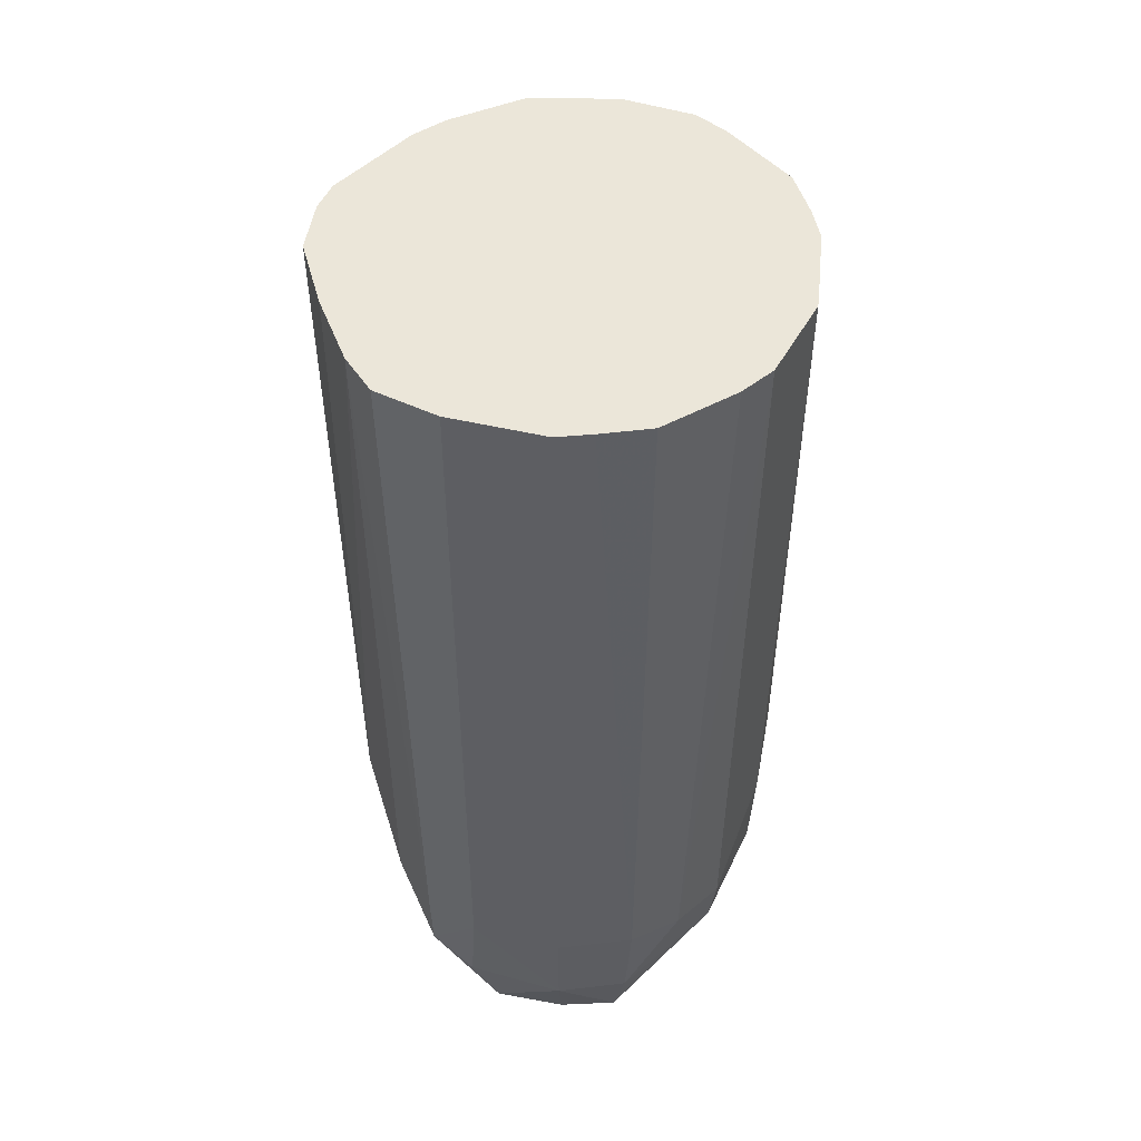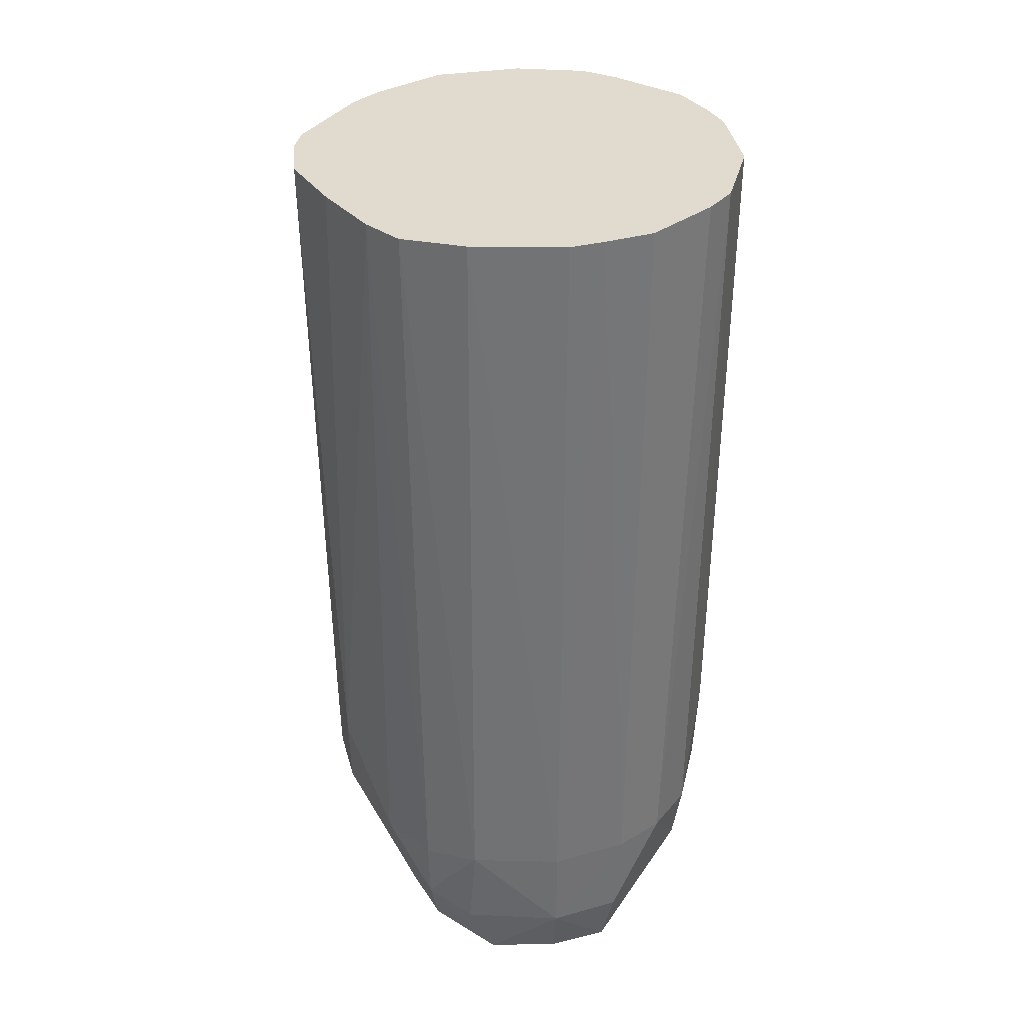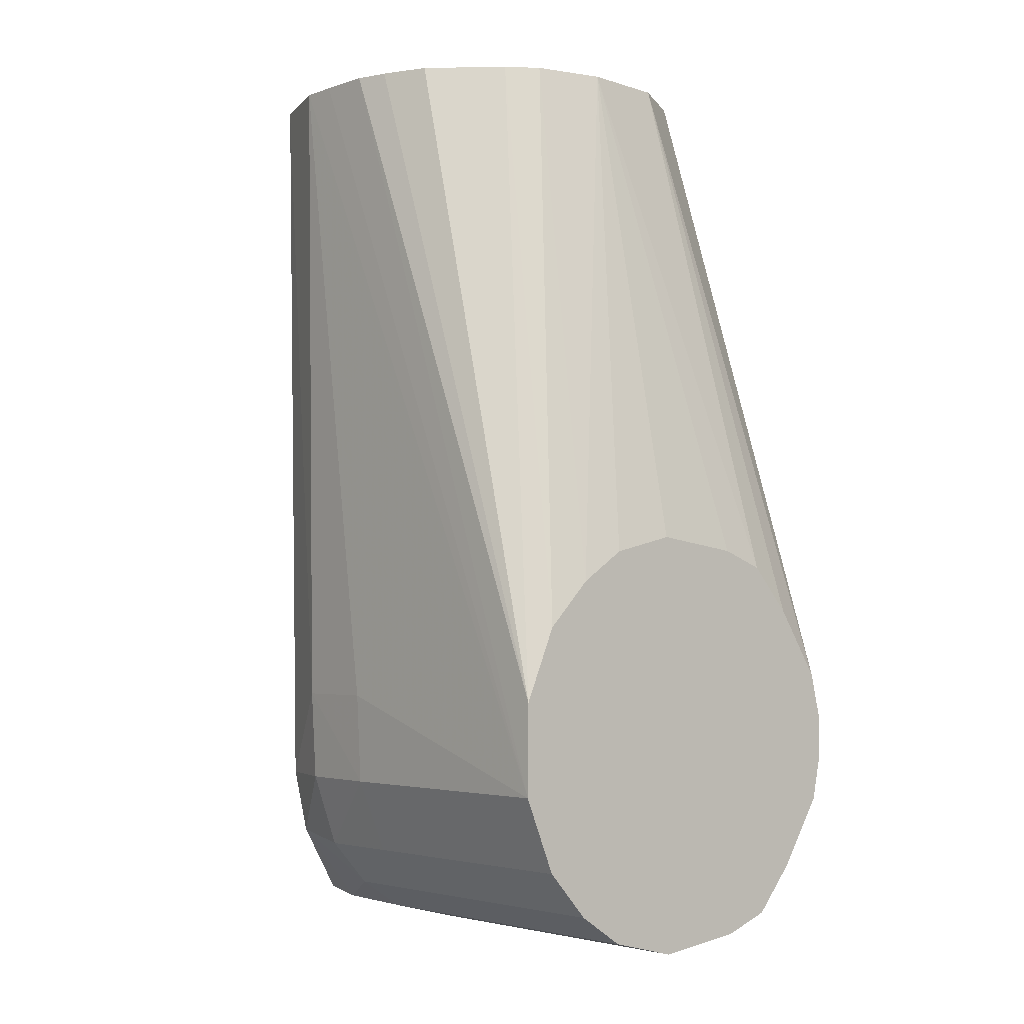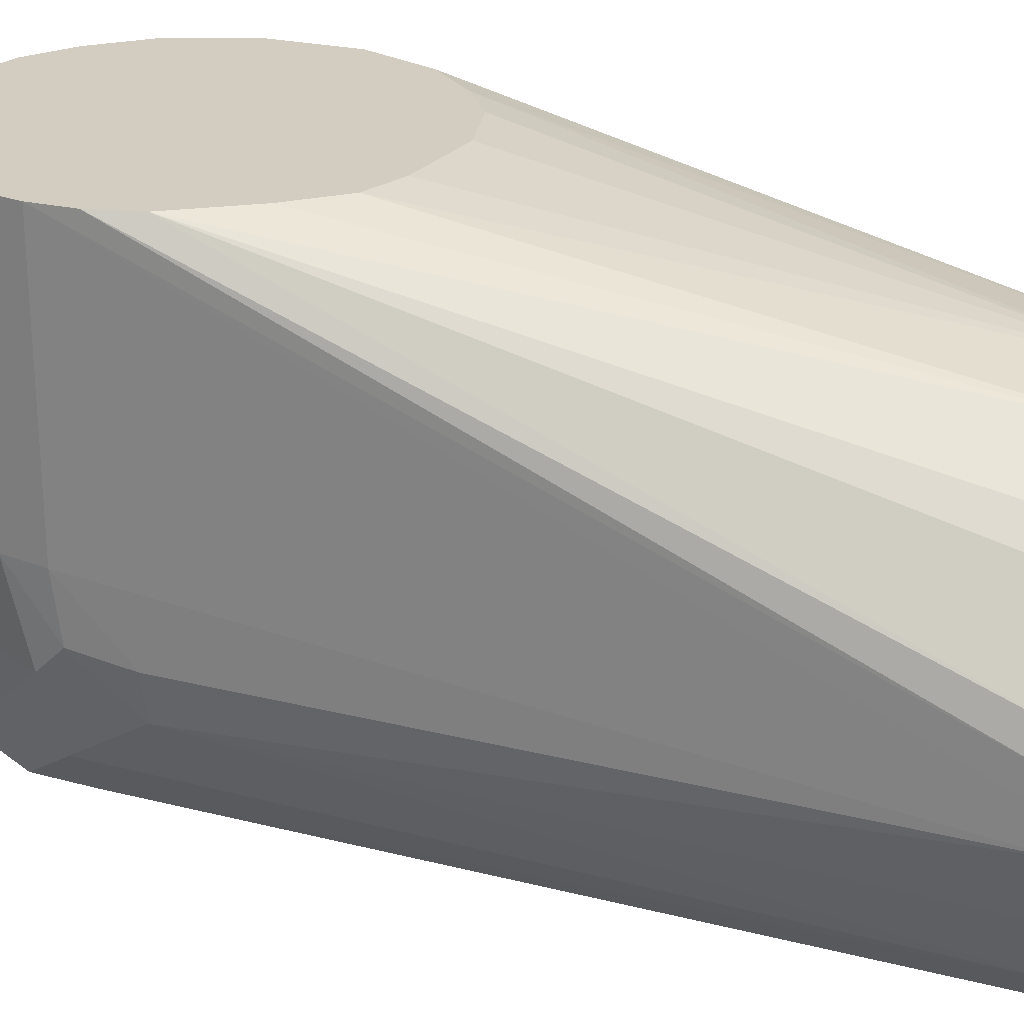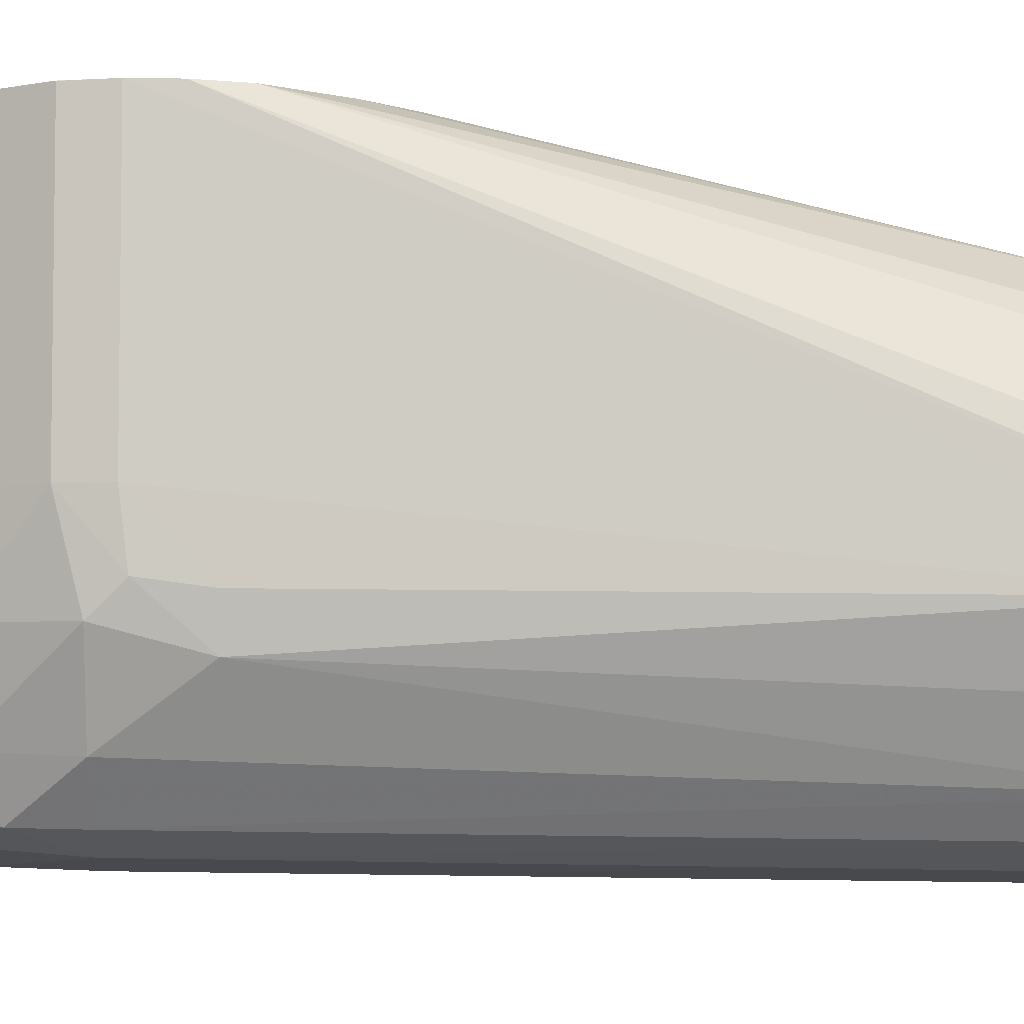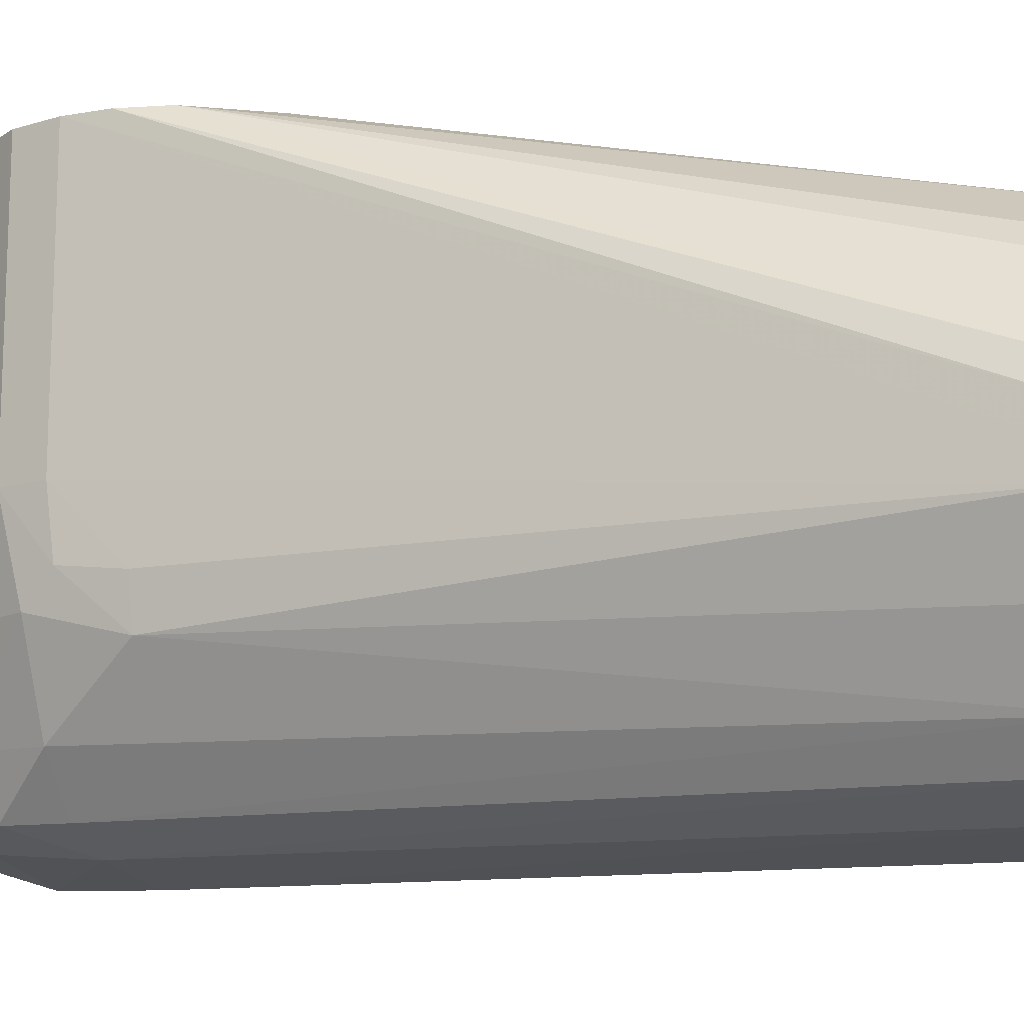
<metadata>
{"format":"obj","ext":"obj","renderer":"f3d","projection":"perspective","resolution":1024,"background":"white","views":[{"elev":48.1,"azim":-172.1,"up":"+Y"},{"elev":33.4,"azim":174.1,"up":"+Y"},{"elev":-3.4,"azim":-40.1,"up":"+Y"},{"elev":24.6,"azim":110.9,"up":"+Z"},{"elev":-5.0,"azim":87.4,"up":"+Z"},{"elev":-13.8,"azim":111.6,"up":"+Z"}]}
</metadata>
<code>
v -0.09376 -0.1237 0.002874
v -0.09637 -0.1243 0.002874
v -0.09025 -0.1241 0.002874
v -0.09376 -0.104 -0.00116
v -0.09815 -0.1255 0.002874
v -0.08847 -0.1248 0.002874
v -0.09039 -0.104 -0.001559
v -0.0965 -0.104 -0.001736
v -0.09987 -0.1273 0.002874
v -0.08688 -0.1266 0.002874
v -0.08776 -0.104 -0.003255
v -0.0851 -0.1293 0.002874
v -0.09769 -0.104 -0.002541
v -0.1011 -0.1301 0.002874
v -0.08671 -0.104 -0.004253
v -0.08467 -0.1311 0.002874
v -0.08453 -0.104 -0.007464
v -0.1002 -0.104 -0.004833
v -0.1011 -0.1337 0.002874
v -0.1009 -0.104 -0.006592
v -0.1013 -0.104 -0.00783
v -0.08467 -0.1328 0.002874
v -0.08422 -0.104 -0.008624
v -0.1011 -0.1337 -0.0007001
v -0.09991 -0.1366 0.002874
v -0.1014 -0.104 -0.009944
v -0.1015 -0.104 -0.01139
v -0.1013 -0.1301 -0.00783
v -0.08506 -0.1346 0.002874
v -0.08505 -0.1346 0.002864
v -0.08467 -0.1328 -0.00783
v -0.08422 -0.104 -0.00983
v -0.1011 -0.1337 -0.00783
v -0.0999 -0.1366 -0.00783
v -0.0999 -0.1366 0.002864
v -0.09829 -0.1384 0.002874
v -0.1003 -0.104 -0.01465
v -0.1011 -0.1301 -0.01139
v -0.08677 -0.1373 0.002874
v -0.08676 -0.1373 0.002864
v -0.08676 -0.1373 -0.0007001
v -0.08505 -0.1346 -0.00783
v -0.08473 -0.1325 -0.01028
v -0.08467 -0.1301 -0.01059
v -0.08422 -0.104 -0.01076
v -0.1009 -0.1337 -0.01139
v -0.09989 -0.1366 -0.01139
v -0.09829 -0.1384 -0.01139
v -0.09829 -0.1384 -0.0007001
v -0.09651 -0.1396 -0.0007001
v -0.09651 -0.1396 0.002874
v -0.09933 -0.104 -0.01577
v -0.09848 -0.1337 -0.01619
v -0.09992 -0.1337 -0.01441
v -0.08834 -0.1391 0.002874
v -0.08676 -0.1373 -0.00783
v -0.08834 -0.1391 -0.0007001
v -0.08834 -0.1391 -0.01139
v -0.08509 -0.1337 -0.01144
v -0.08678 -0.1373 -0.01139
v -0.08501 -0.1301 -0.01238
v -0.08535 -0.104 -0.01343
v -0.09963 -0.1362 -0.01399
v -0.09636 -0.1395 -0.01496
v -0.09651 -0.1396 -0.01139
v -0.09376 -0.1403 -0.01139
v -0.09376 -0.1403 0.002874
v -0.09692 -0.104 -0.01775
v -0.0967 -0.1337 -0.01738
v -0.09646 -0.1373 -0.01729
v -0.09019 -0.1398 0.002874
v -0.09019 -0.1398 -0.01139
v -0.08836 -0.1391 -0.01347
v -0.08768 -0.1373 -0.01478
v -0.08662 -0.1337 -0.01496
v -0.08864 -0.1384 -0.01585
v -0.08673 -0.104 -0.01597
v -0.09599 -0.1393 -0.01705
v -0.09376 -0.1402 -0.01496
v -0.09506 -0.104 -0.01828
v -0.09376 -0.1337 -0.01818
v -0.09376 -0.1373 -0.01804
v -0.08997 -0.1396 -0.01478
v -0.09101 -0.1395 -0.0172
v -0.08827 -0.1361 -0.01685
v -0.0882 -0.1337 -0.0169
v -0.08783 -0.104 -0.0173
v -0.09376 -0.1396 -0.01732
v -0.09376 -0.104 -0.01859
v -0.09019 -0.104 -0.01816
v -0.09019 -0.1337 -0.01771
v -0.08997 -0.1373 -0.01741
f 1 2 5
f 1 5 9
f 1 9 14
f 1 14 19
f 1 19 25
f 1 25 36
f 1 36 51
f 1 51 67
f 1 67 71
f 1 71 55
f 1 55 39
f 1 39 29
f 1 29 22
f 1 22 16
f 1 16 12
f 1 12 10
f 1 10 6
f 1 6 3
f 1 3 4
f 1 4 2
f 2 4 5
f 3 6 4
f 4 7 11
f 4 11 15
f 4 15 17
f 4 17 23
f 4 23 32
f 4 32 45
f 4 45 62
f 4 62 77
f 4 77 87
f 4 87 90
f 4 90 89
f 4 89 80
f 4 80 68
f 4 68 52
f 4 52 37
f 4 37 27
f 4 27 26
f 4 26 21
f 4 21 20
f 4 20 18
f 4 18 13
f 4 13 8
f 4 8 5
f 4 6 7
f 5 8 9
f 6 10 7
f 7 10 12
f 7 12 11
f 8 13 9
f 9 13 14
f 11 12 15
f 12 16 17
f 12 17 15
f 13 18 14
f 14 18 20
f 14 20 21
f 14 21 19
f 16 22 23
f 16 23 17
f 19 24 25
f 19 21 26
f 19 26 27
f 19 27 28
f 19 28 24
f 22 29 30
f 22 30 42
f 22 42 31
f 22 31 45
f 22 45 32
f 22 32 23
f 24 33 34
f 24 34 25
f 24 28 33
f 25 34 35
f 25 35 36
f 27 37 38
f 27 38 28
f 28 38 33
f 29 39 40
f 29 40 30
f 30 40 41
f 30 41 56
f 30 56 42
f 31 42 43
f 31 43 44
f 31 44 45
f 33 46 47
f 33 47 34
f 33 38 46
f 34 47 48
f 34 48 49
f 34 49 35
f 35 49 36
f 36 49 50
f 36 50 51
f 37 52 53
f 37 53 54
f 37 54 38
f 38 54 46
f 39 55 40
f 40 55 41
f 41 55 57
f 41 57 58
f 41 58 56
f 42 59 43
f 42 56 60
f 42 60 59
f 43 61 44
f 43 59 61
f 44 61 45
f 45 61 62
f 46 54 63
f 46 63 47
f 47 63 48
f 48 64 65
f 48 65 50
f 48 50 49
f 48 63 64
f 50 65 66
f 50 66 67
f 50 67 51
f 52 68 53
f 53 69 70
f 53 70 63
f 53 63 54
f 53 68 69
f 55 71 58
f 55 58 57
f 56 58 60
f 58 71 72
f 58 72 73
f 58 73 60
f 59 60 74
f 59 74 75
f 59 75 61
f 60 73 76
f 60 76 74
f 61 75 77
f 61 77 62
f 63 70 78
f 63 78 64
f 64 78 79
f 64 79 65
f 65 79 66
f 66 79 72
f 66 72 71
f 66 71 67
f 68 80 69
f 69 81 82
f 69 82 70
f 69 80 81
f 70 82 78
f 72 79 83
f 72 83 73
f 73 83 84
f 73 84 76
f 74 85 75
f 74 76 85
f 75 85 86
f 75 86 77
f 76 84 85
f 77 86 87
f 78 88 79
f 78 82 88
f 79 88 84
f 79 84 83
f 80 89 81
f 81 89 90
f 81 90 91
f 81 91 82
f 82 91 92
f 82 92 84
f 82 84 88
f 84 92 85
f 85 92 91
f 85 91 86
f 86 91 87
f 87 91 90

</code>
